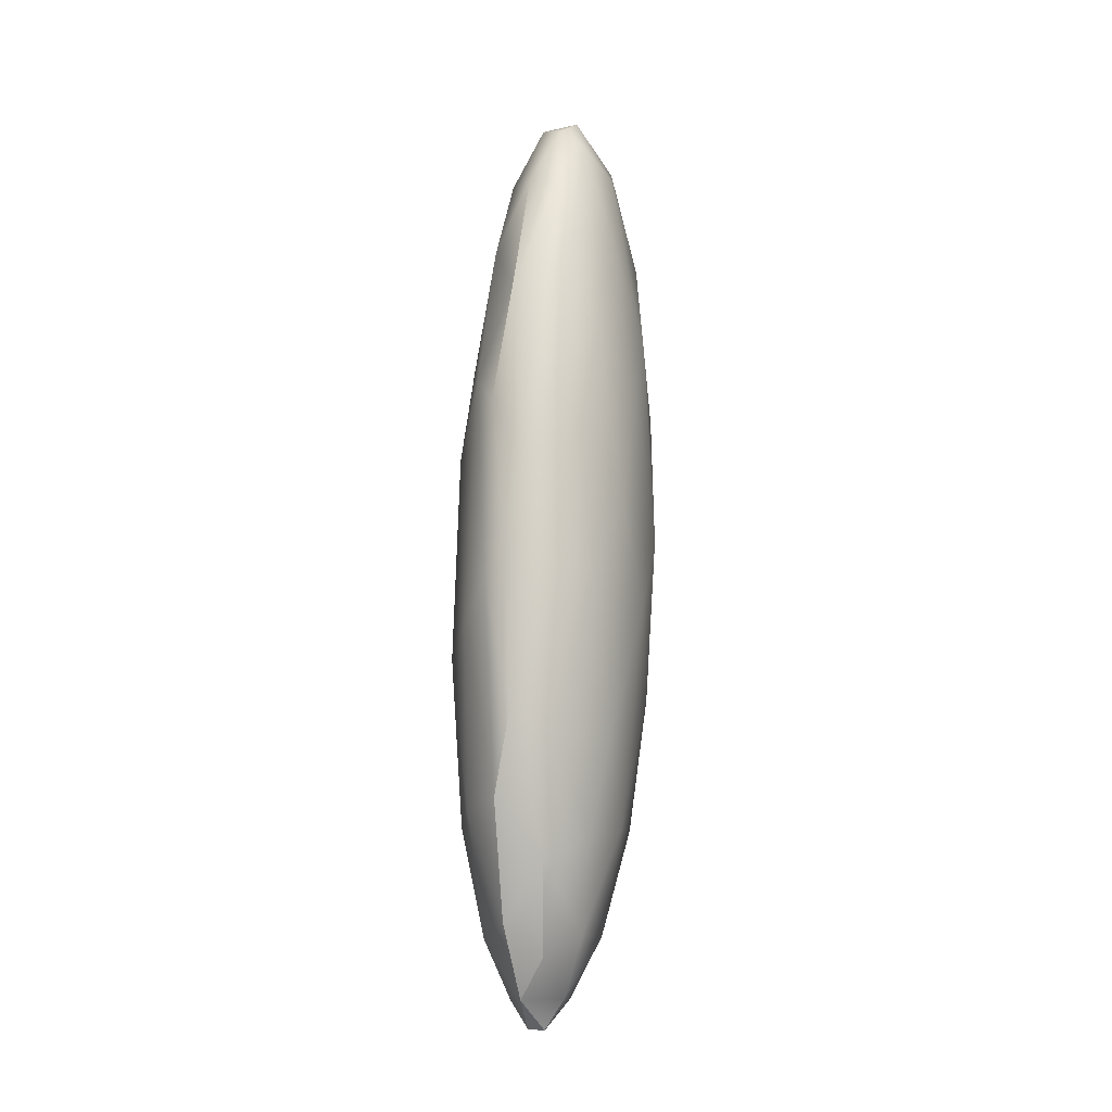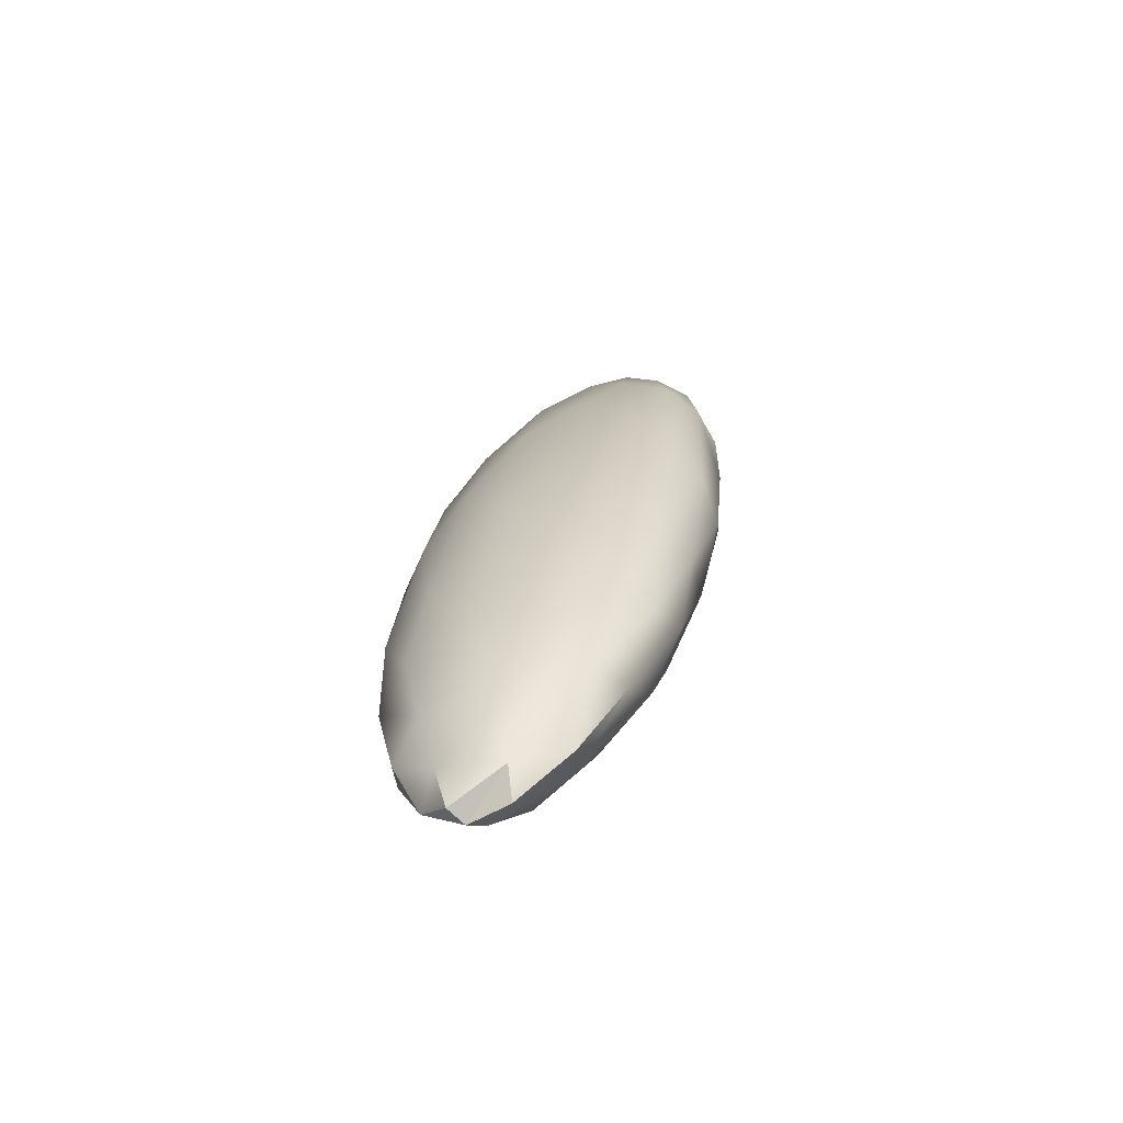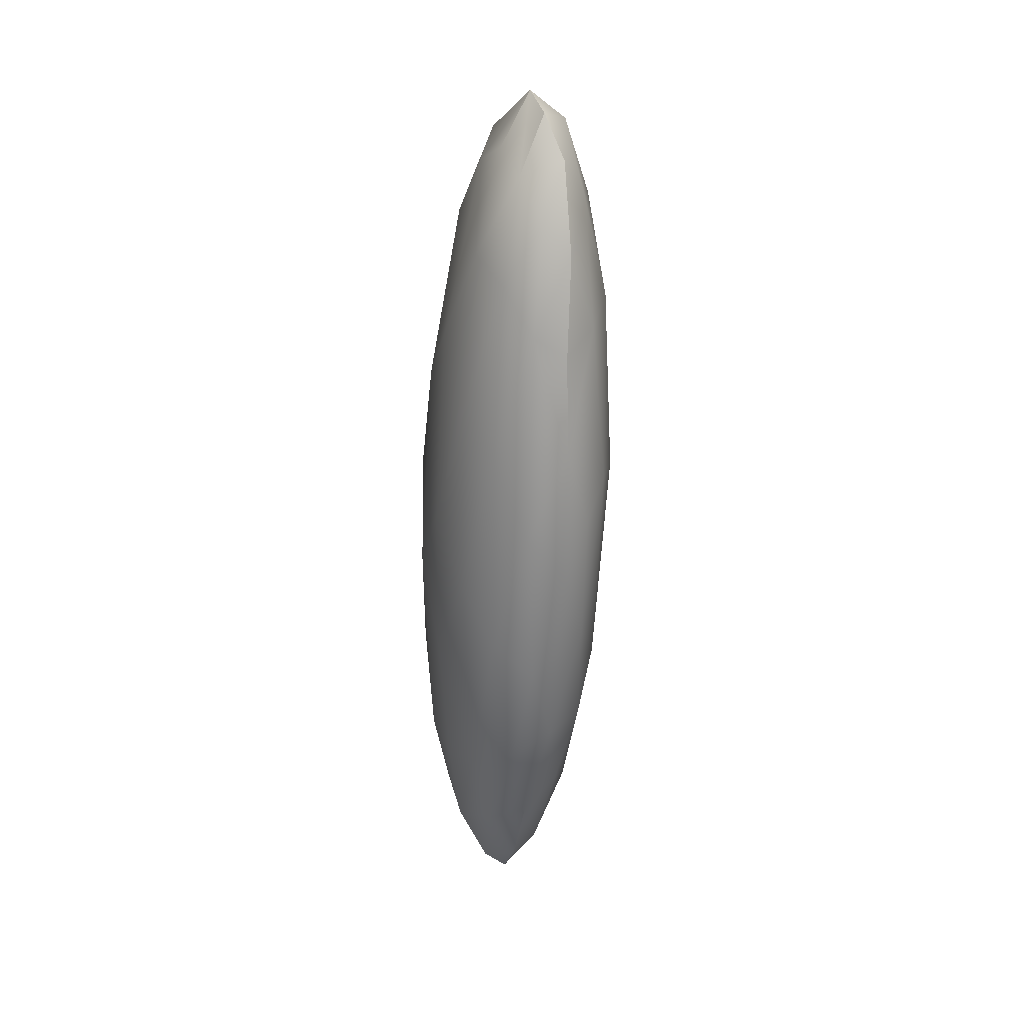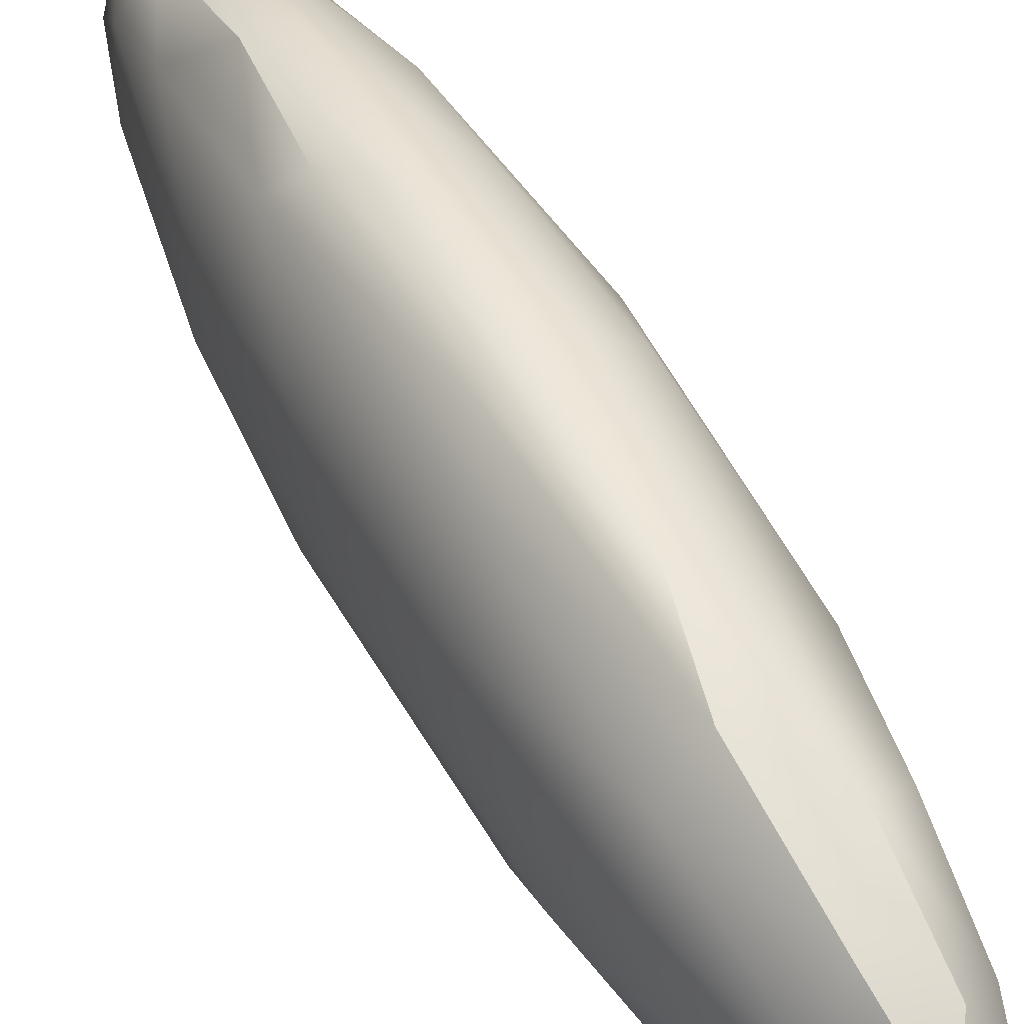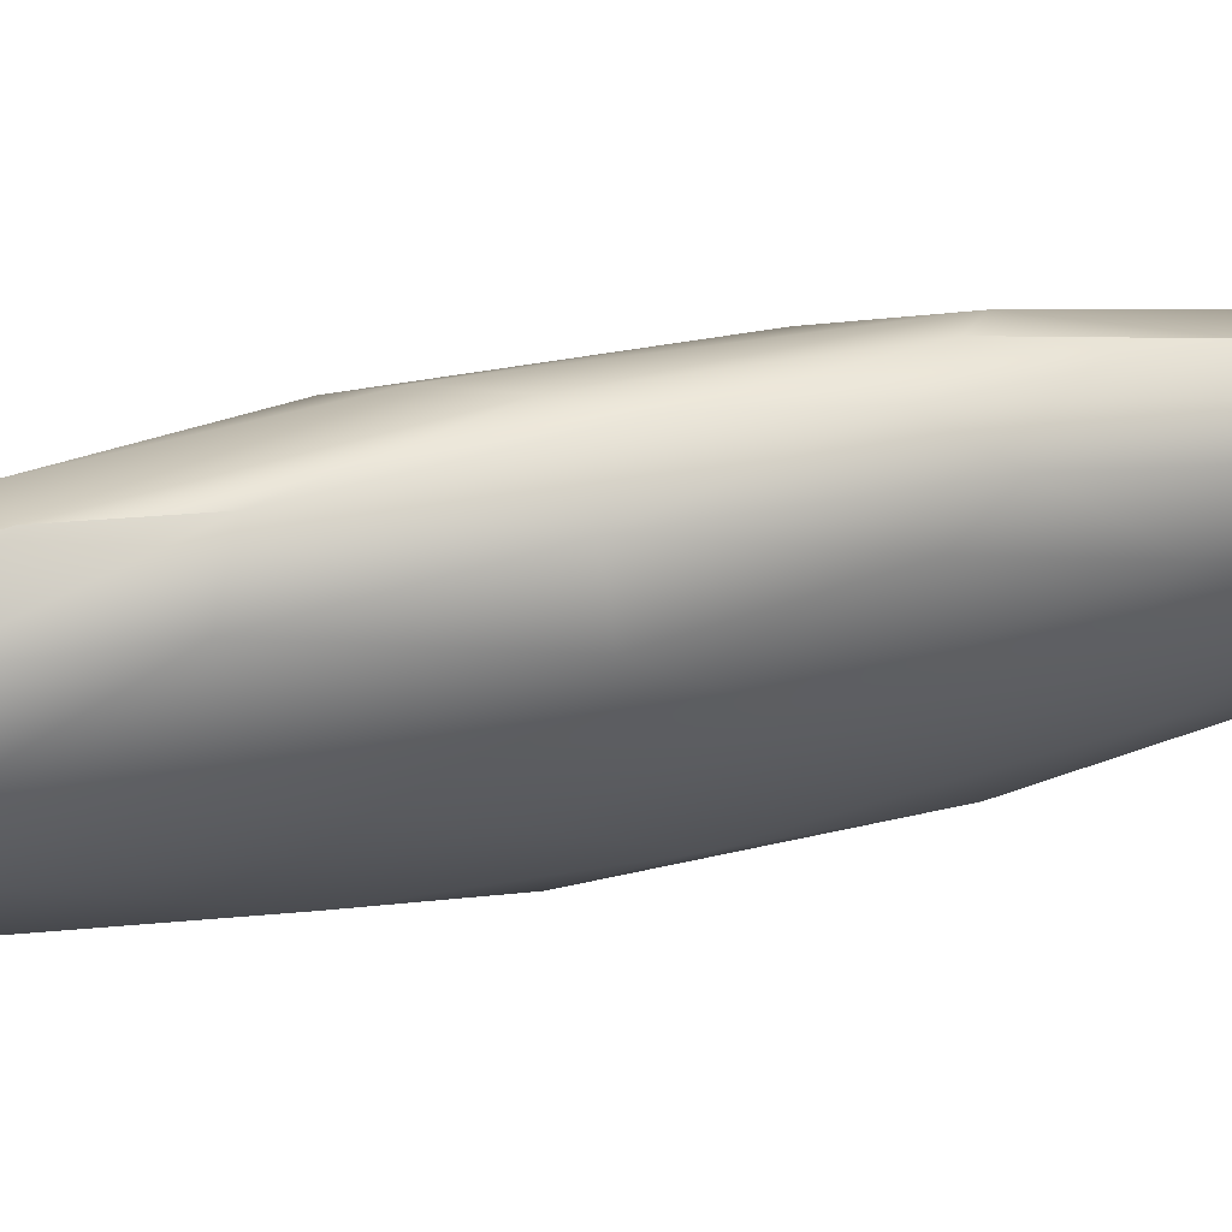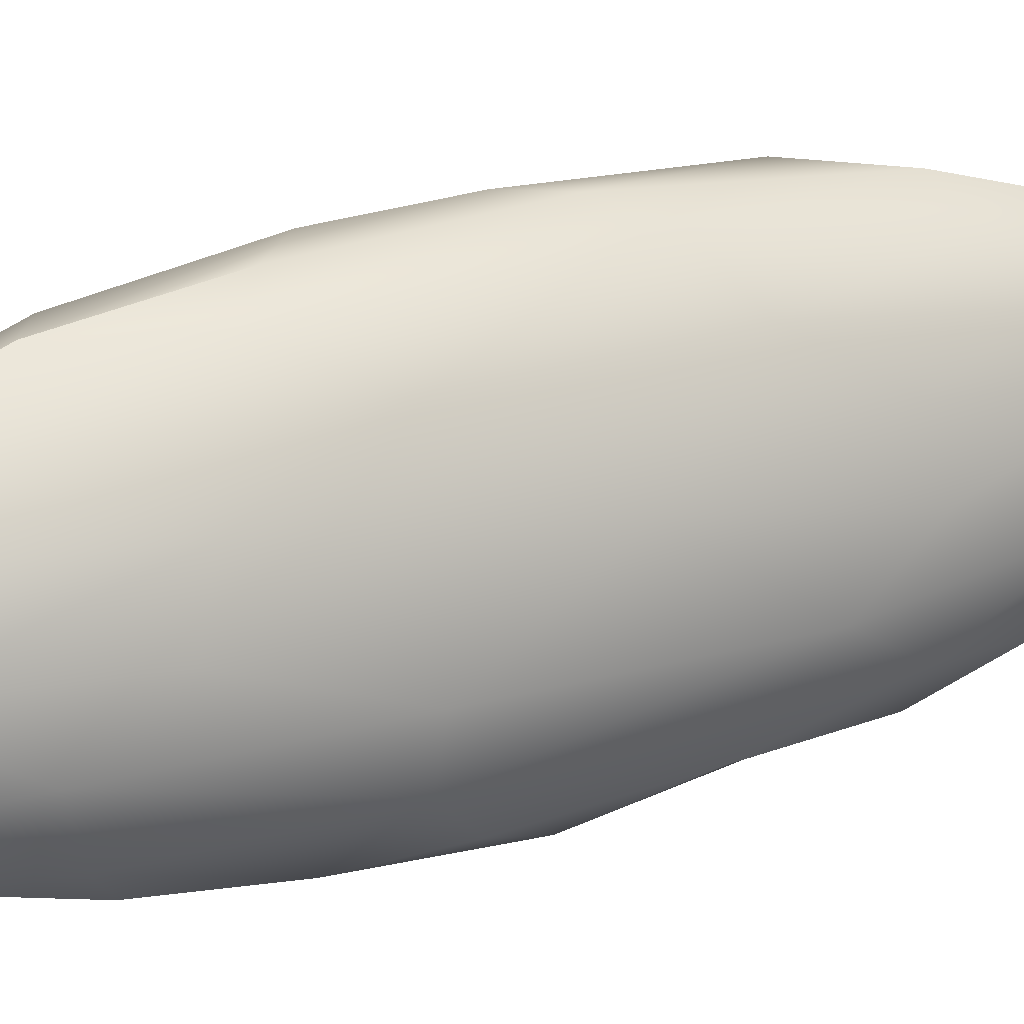
<metadata>
{"format":"obj","ext":"obj","renderer":"f3d","projection":"perspective","resolution":1024,"background":"white","views":[{"elev":-1.4,"azim":-166.1,"up":"+Z"},{"elev":-67.6,"azim":-69.3,"up":"+Z"},{"elev":18.0,"azim":-14.6,"up":"+Z"},{"elev":58.9,"azim":153.2,"up":"+Y"},{"elev":66.5,"azim":-103.6,"up":"+Y"},{"elev":4.3,"azim":64.0,"up":"+Y"}]}
</metadata>
<code>
v 0.08086 -72.18 1513
v 0.4806 -71.7 1513
v -0.1013 -71.35 1514
v 0.3689 -71.93 1513
v 0.195 -71.63 1511
v -0.2635 -71.23 1514
v -0.3671 -71.27 1511
v 0.03901 -71.03 1510
v 0.1489 -71.45 1515
v -0.2656 -72 1513
v 0.1868 -71.74 1515
v 0.266 -71.02 1510
v 0.3485 -71.63 1514
v 0.1146 -72.12 1514
v -0.4072 -71.47 1513
v 0.08748 -70.4 1512
v 0.25 -72.08 1514
v 0.04184 -71.86 1515
v 0.06803 -70.81 1510
v -0.2454 -70.68 1510
v 0.2021 -70.59 1513
v 0.397 -70.72 1511
v -0.09838 -71.75 1511
v -0.1855 -70.4 1511
v 0.1031 -71.83 1511
v 0.1197 -70.34 1511
v -0.391 -70.95 1511
v 0.02164 -71.58 1510
v -0.3234 -70.61 1512
v 0.4651 -70.92 1513
v 0.3258 -70.76 1513
v 0.1651 -71.27 1510
v 0.09886 -70.43 1510
v 0.09512 -72.16 1513
v -0.09138 -70.5 1510
v -0.2136 -71.54 1514
v 0.458 -70.74 1512
v -0.2149 -72 1514
v -0.3038 -71.77 1514
v -0.01463 -70.71 1514
v 0.4873 -70.96 1511
v -0.249 -70.65 1513
v -0.09225 -71.05 1510
v -0.476 -71.09 1512
v -0.4402 -71.37 1511
v 0.03417 -70.5 1513
v -0.2999 -70.6 1511
v -0.2587 -71.08 1510
v 0.2561 -71.92 1512
v -0.02682 -72.09 1514
v -0.1128 -71.94 1514
v -0.3835 -71.79 1513
v -0.1538 -71.45 1510
v 0.01503 -71.68 1515
v 0.03267 -71.36 1515
v -0.4688 -71.47 1512
v 0.3203 -70.51 1512
v 0.251 -70.63 1510
v -0.03423 -71.96 1512
v 0.1712 -70.85 1510
v -0.1176 -70.4 1511
v -0.1026 -72.09 1512
v 0.238 -72.07 1512
v 0.1418 -70.77 1514
v 0.1897 -70.41 1512
v 0.1345 -71.09 1514
v -0.1656 -71.76 1514
v 0.4827 -71.56 1513
v 0.436 -71.55 1511
v 0.5352 -71.23 1512
v -0.1381 -70.43 1512
v -0.1283 -70.61 1513
v -0.08806 -72.15 1513
v 0.2871 -71.32 1514
v 0.4849 -71.25 1513
v -0.2773 -71.52 1511
v 0.08722 -72.1 1512
v 0.1129 -71.99 1514
v -0.1413 -70.73 1510
v 0.3881 -71.85 1514
v -0.1324 -70.95 1514
v -0.3825 -71.72 1512
v 0.3042 -70.51 1511
v 0.03148 -70.31 1511
v -0.01998 -71.06 1514
v 0.2494 -71.57 1514
v -0.03309 -70.75 1510
v 0.01855 -71.32 1510
v -0.4247 -71.18 1513
v 0.0503 -70.59 1510
v 0.3137 -71.68 1511
v 0.2378 -71.95 1514
v 0.3354 -71.31 1511
v -0.2814 -70.9 1513
v 0.3551 -70.91 1510
v 0.4752 -71.24 1511
v -0.3867 -70.72 1511
v 0.3114 -71.06 1514
v -0.2402 -71.87 1512
v -0.4182 -70.88 1513
v 0.08086 -72.18 1513
v 0.03901 -71.03 1510
v 0.03901 -71.03 1510
v 0.1146 -72.12 1514
v 0.04184 -71.86 1515
v 0.04184 -71.86 1515
v 0.06803 -70.81 1510
v 0.06803 -70.81 1510
v 0.06803 -70.81 1510
v 0.06803 -70.81 1510
v 0.1197 -70.34 1511
v 0.09886 -70.43 1510
v -0.09138 -70.5 1510
v -0.09225 -71.05 1510
v -0.09225 -71.05 1510
v 0.01503 -71.68 1515
v 0.01503 -71.68 1515
v 0.01503 -71.68 1515
v 0.1712 -70.85 1510
v 0.1418 -70.77 1514
v 0.1129 -71.99 1514
v -0.03309 -70.75 1510
v -0.03309 -70.75 1510
v -0.03309 -70.75 1510
v 0.01855 -71.32 1510
v 0.0503 -70.59 1510
v 0.0503 -70.59 1510
v 0.0503 -70.59 1510
g grp1
f 31 64 98
f 16 21 65
f 63 4 34
f 15 52 39
f 3 6 36
f 75 98 74
f 75 74 13
f 86 13 74
f 68 75 13
f 92 13 11
f 13 86 11
f 68 13 80
f 78 92 11
f 80 13 92
f 2 68 80
f 78 11 18
f 54 18 11
f 9 54 11
f 9 11 86
f 116 9 55
f 117 55 3
f 36 117 3
f 74 9 86
f 9 74 66
f 55 9 66
f 85 3 55
f 81 6 3
f 81 3 85
f 73 1 14
f 73 14 50
f 51 38 50
f 73 50 38
f 73 38 10
f 34 1 73
f 34 73 62
f 10 62 73
f 52 10 38
f 77 34 62
f 105 118 51
f 67 51 118
f 39 51 67
f 39 38 51
f 117 36 67
f 36 39 67
f 52 38 39
f 39 36 15
f 92 78 104
f 17 92 104
f 17 104 101
f 80 92 17
f 17 101 34
f 4 17 34
f 4 80 17
f 63 34 77
f 80 4 2
f 30 37 57
f 30 57 31
f 31 57 65
f 21 31 65
f 98 30 31
f 21 16 46
f 70 68 2
f 75 68 70
f 75 70 30
f 41 37 70
f 30 70 37
f 98 75 30
f 74 98 66
f 66 98 64
f 55 66 85
f 31 21 64
f 46 40 120
f 21 46 120
f 66 120 85
f 85 120 40
f 81 85 40
f 40 46 72
f 96 41 70
f 69 96 70
f 69 70 2
f 81 40 72
f 94 72 42
f 81 72 94
f 81 94 6
f 36 6 15
f 89 15 6
f 94 89 6
f 94 100 89
f 63 77 49
f 63 49 4
f 69 4 49
f 4 69 2
f 51 121 106
f 50 14 121
f 51 50 121
f 33 35 61
f 79 113 90
f 43 8 88
f 87 79 90
f 126 19 122
f 79 123 43
f 114 124 107
f 79 43 48
f 108 102 115
f 125 103 32
f 60 103 109
f 60 32 103
f 12 32 60
f 53 48 43
f 88 53 43
f 27 20 48
f 27 48 7
f 79 48 20
f 47 20 27
f 97 47 27
f 20 113 79
f 7 76 45
f 45 76 82
f 99 82 76
f 23 99 76
f 23 59 99
f 62 99 59
f 99 10 82
f 62 10 99
f 77 62 59
f 52 82 10
f 45 27 7
f 45 44 27
f 82 56 45
f 27 44 97
f 56 44 45
f 15 56 52
f 82 52 56
f 76 53 23
f 28 23 53
f 88 28 53
f 59 23 25
f 25 23 28
f 32 28 125
f 5 25 28
f 32 5 28
f 32 93 5
f 57 37 83
f 26 57 83
f 26 65 57
f 84 65 26
f 83 112 26
f 84 16 65
f 111 61 84
f 33 61 111
f 127 35 33
f 95 93 12
f 119 95 12
f 22 41 95
f 22 95 58
f 119 58 95
f 128 119 110
f 128 58 119
f 58 83 22
f 83 58 112
f 128 112 58
f 41 22 37
f 20 61 113
f 24 61 47
f 47 61 20
f 61 24 84
f 84 24 71
f 97 24 47
f 84 71 16
f 29 71 24
f 97 29 24
f 96 95 41
f 93 96 69
f 93 95 96
f 71 72 46
f 71 42 72
f 29 42 71
f 42 100 94
f 29 100 42
f 97 100 29
f 89 56 15
f 44 56 89
f 100 44 89
f 97 44 100
f 49 77 59
f 25 49 59
f 91 49 25
f 5 91 25
f 5 93 91
f 69 91 93
f 46 16 71
f 93 32 12
f 83 37 22
f 76 48 53
f 48 76 7
f 69 49 91

</code>
